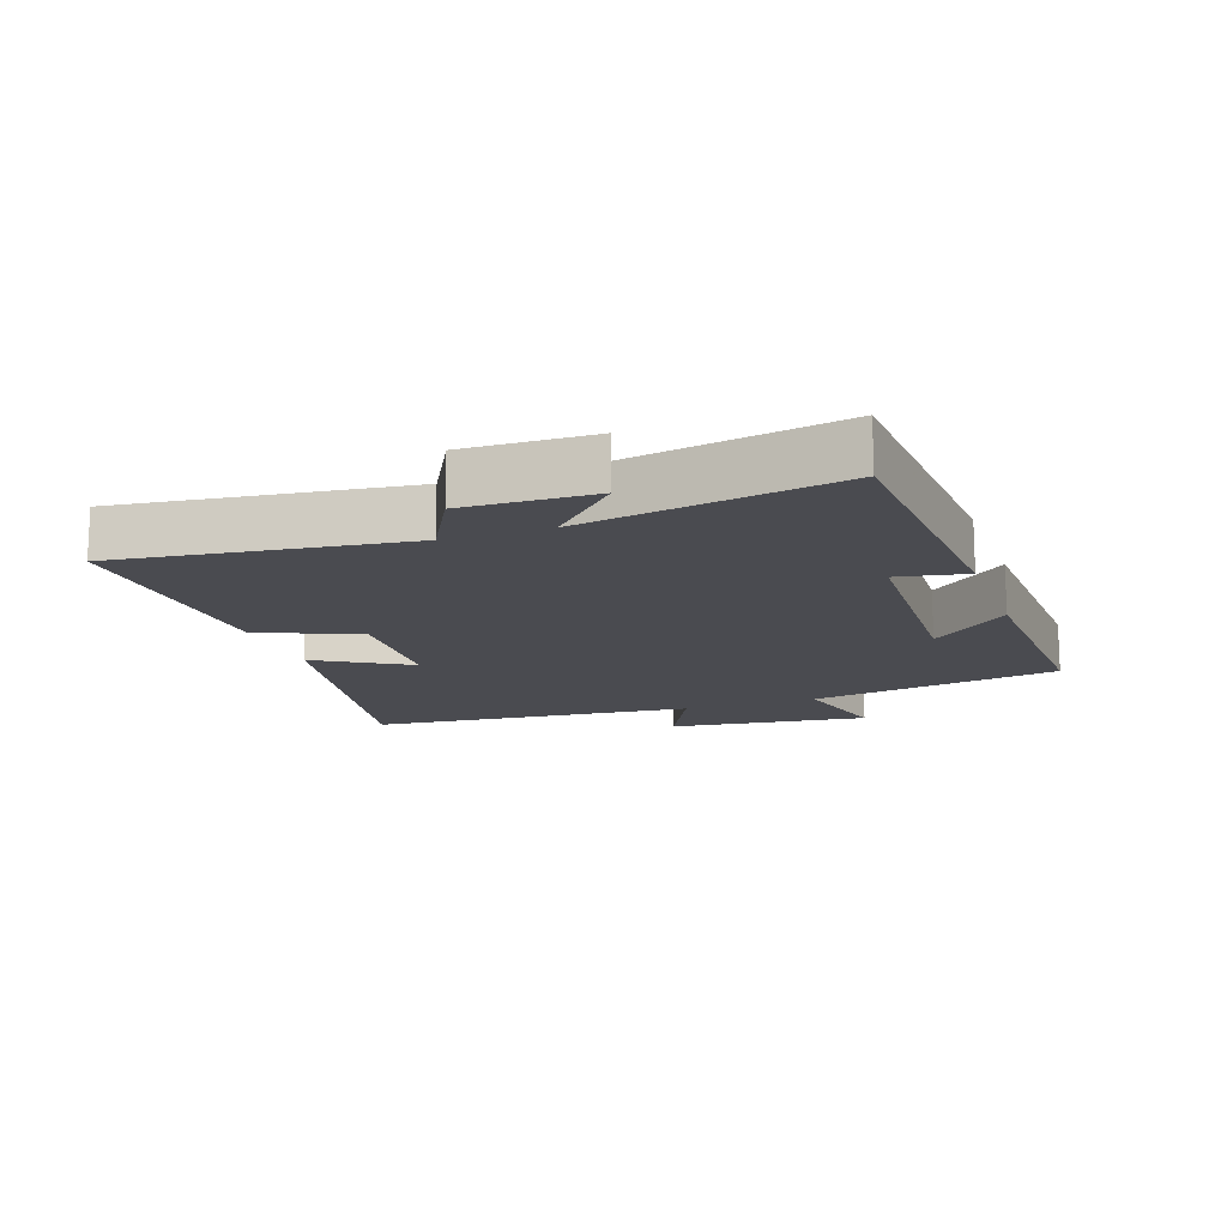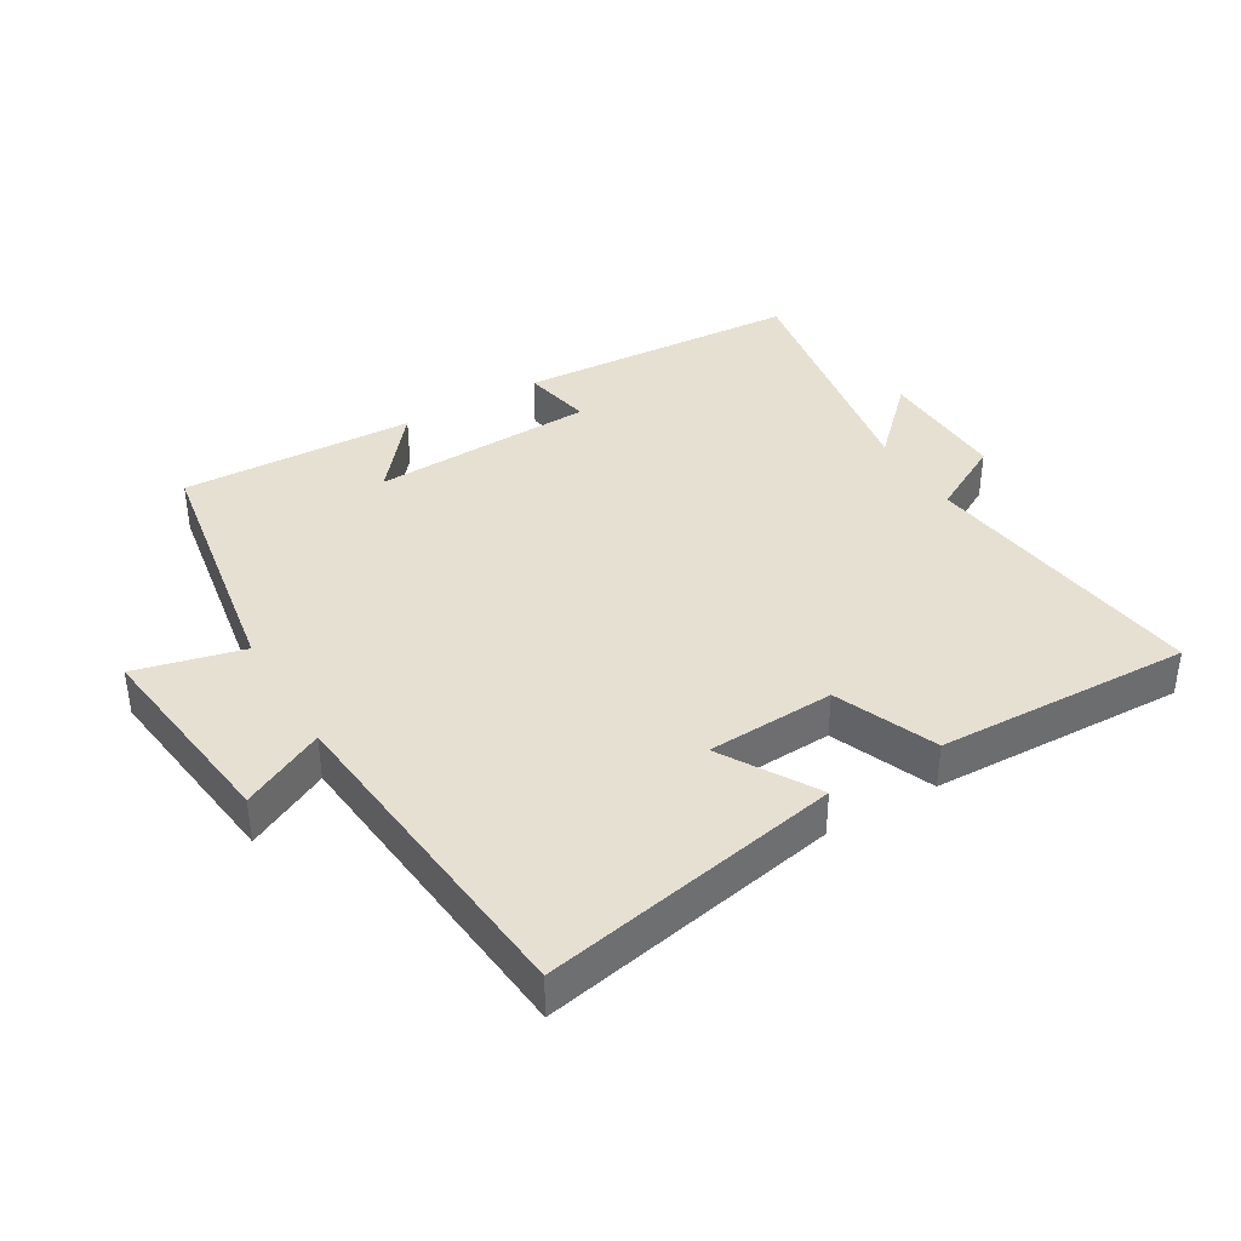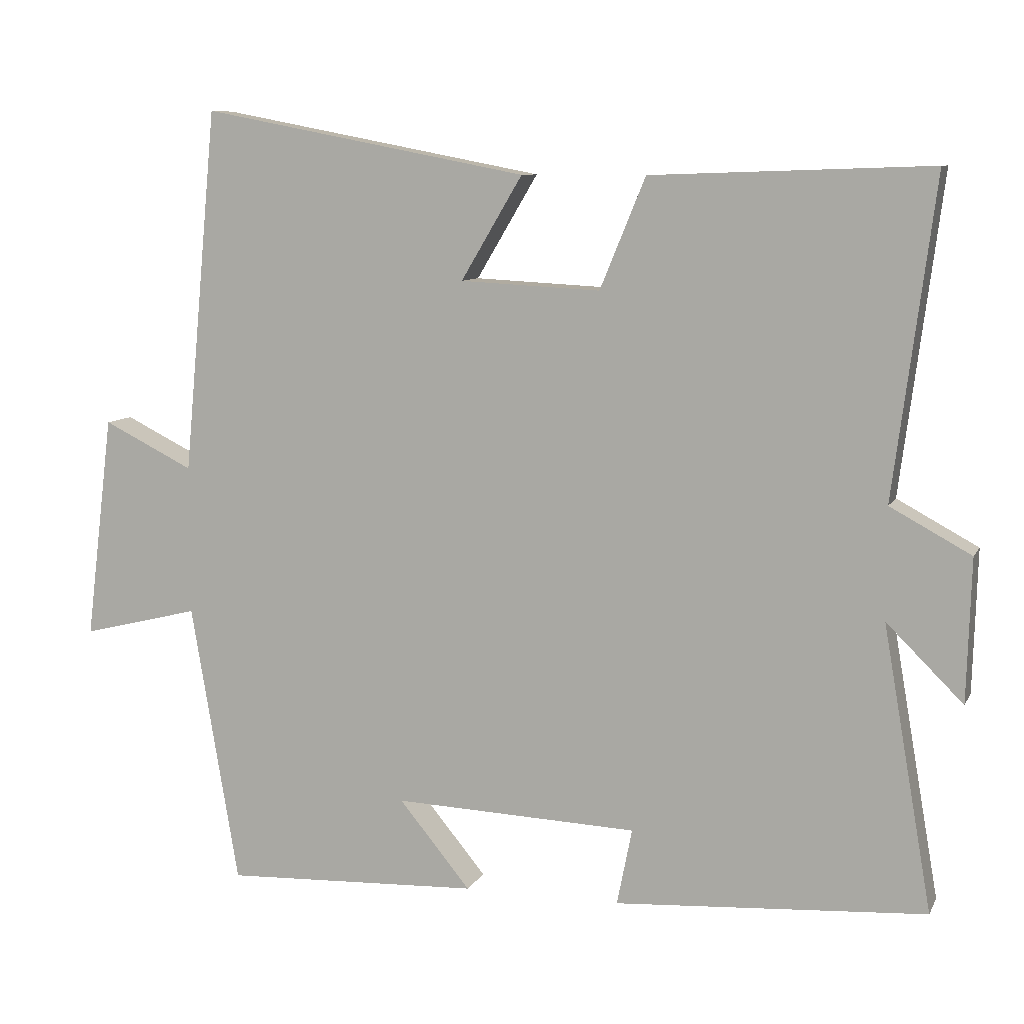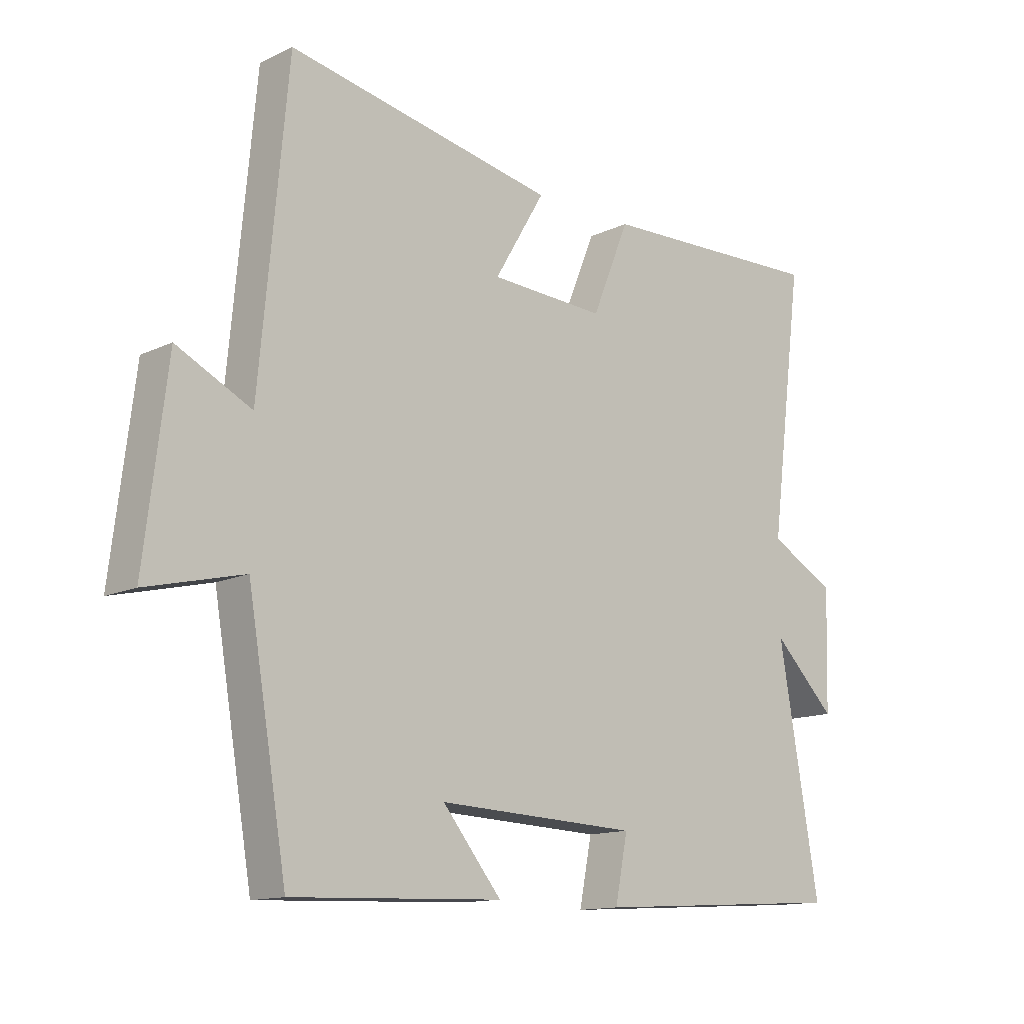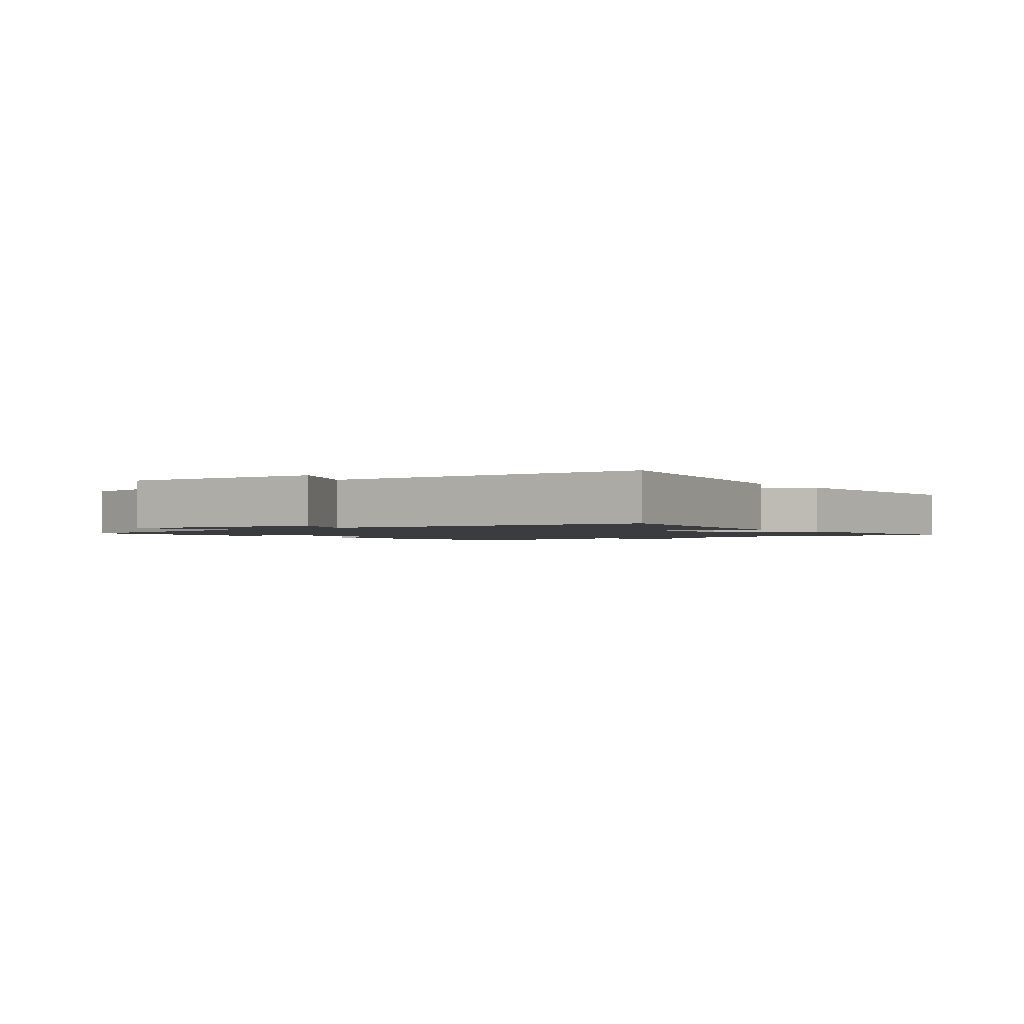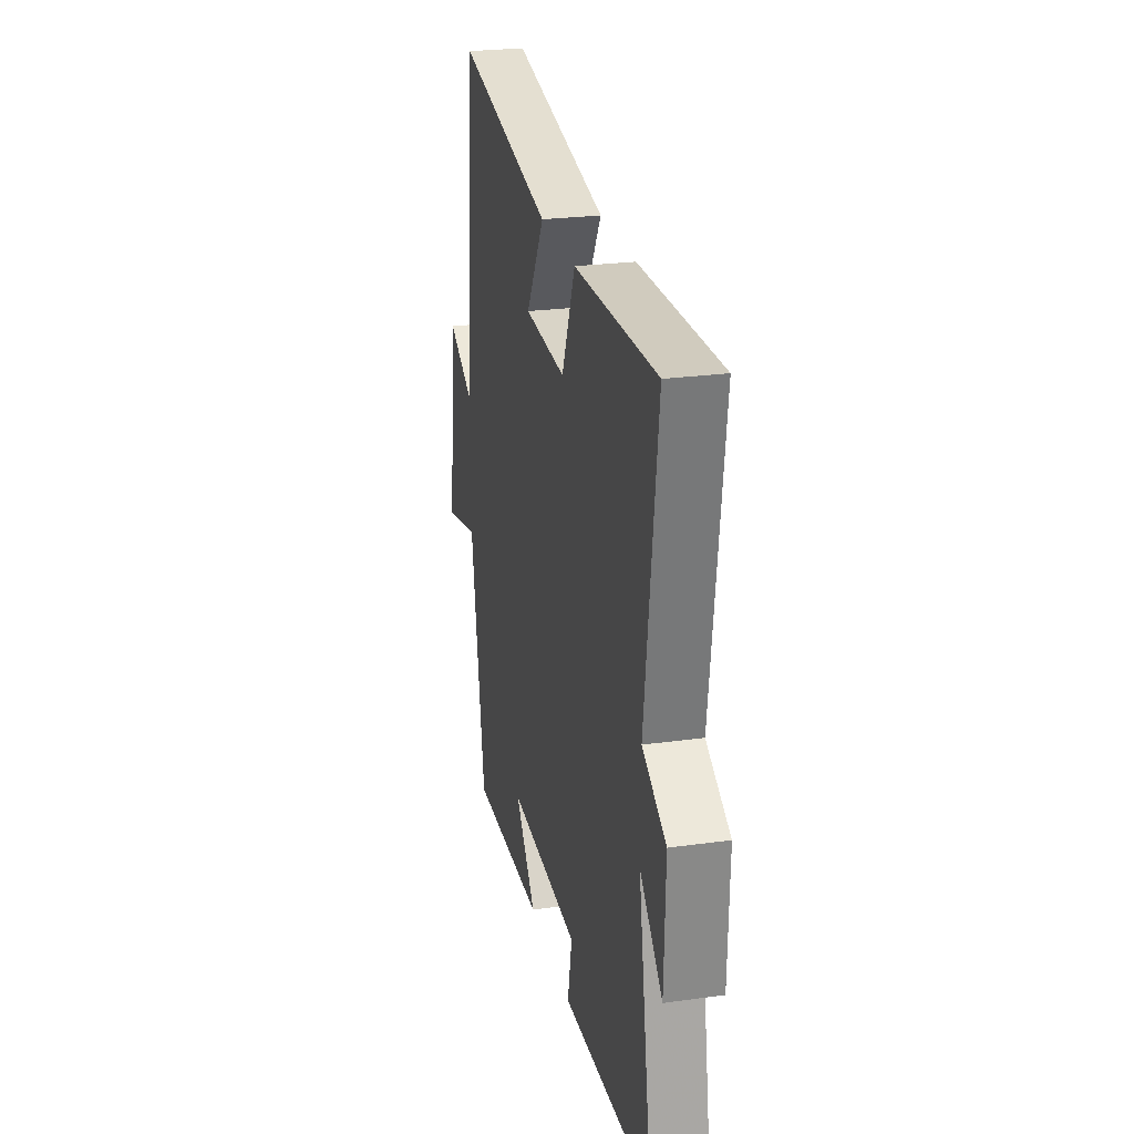
<metadata>
{"format":"obj","ext":"obj","renderer":"f3d","projection":"perspective","resolution":1024,"background":"white","views":[{"elev":-14.5,"azim":109.5,"up":"+Y"},{"elev":38.5,"azim":-30.7,"up":"+Y"},{"elev":8.7,"azim":17.5,"up":"+Z"},{"elev":-13.4,"azim":-43.2,"up":"+Z"},{"elev":-1.7,"azim":-52.1,"up":"+Y"},{"elev":25.4,"azim":77.5,"up":"+Z"}]}
</metadata>
<code>
v 0.568 0.07 -0.473
v 0.138 0.07 -0.5
v 0.159 0.07 -0.394
v -0.179 0.07 -0.38
v -0.08 0.07 -0.5
v -0.434 0.07 -0.514
v -0.5 0.07 -0.125
v -0.663 0.07 -0.165
v -0.625 0.07 0.145
v -0.5 0.07 0.083
v -0.453 0.07 0.587
v -0.001 0.07 0.5
v -0.086 0.07 0.357
v 0.108 0.07 0.347
v 0.171 0.07 0.5
v 0.557 0.07 0.513
v 0.5 0.07 0.074
v 0.612 0.07 0.013
v 0.606 0.07 -0.185
v 0.5 0.07 -0.08
v 0.568 0 -0.473
v 0.138 0 -0.5
v 0.159 0 -0.394
v -0.179 0 -0.38
v -0.08 0 -0.5
v -0.434 0 -0.514
v -0.5 0 -0.125
v -0.663 0 -0.165
v -0.625 0 0.145
v -0.5 0 0.083
v -0.453 0 0.587
v -0.001 0 0.5
v -0.086 0 0.357
v 0.108 0 0.347
v 0.171 0 0.5
v 0.557 0 0.513
v 0.5 0 0.074
v 0.612 0 0.013
v 0.606 0 -0.185
v 0.5 0 -0.08
f 17 18 19 20
f 14 15 16 17
f 13 14 17 20
f 10 11 12 13
f 10 13 20 1
f 7 8 9 10
f 4 5 6 7
f 3 4 7 10
f 1 2 3
f 1 3 10
f 40 39 38 37
f 37 36 35 34
f 40 37 34 33
f 33 32 31 30
f 21 40 33 30
f 30 29 28 27
f 27 26 25 24
f 30 27 24 23
f 23 22 21
f 30 23 21
f 1 21 22 2
f 2 22 23 3
f 3 23 24 4
f 4 24 25 5
f 5 25 26 6
f 6 26 27 7
f 7 27 28 8
f 8 28 29 9
f 9 29 30 10
f 10 30 31 11
f 11 31 32 12
f 12 32 33 13
f 13 33 34 14
f 14 34 35 15
f 15 35 36 16
f 16 36 37 17
f 17 37 38 18
f 18 38 39 19
f 19 39 40 20
f 20 40 21 1

</code>
